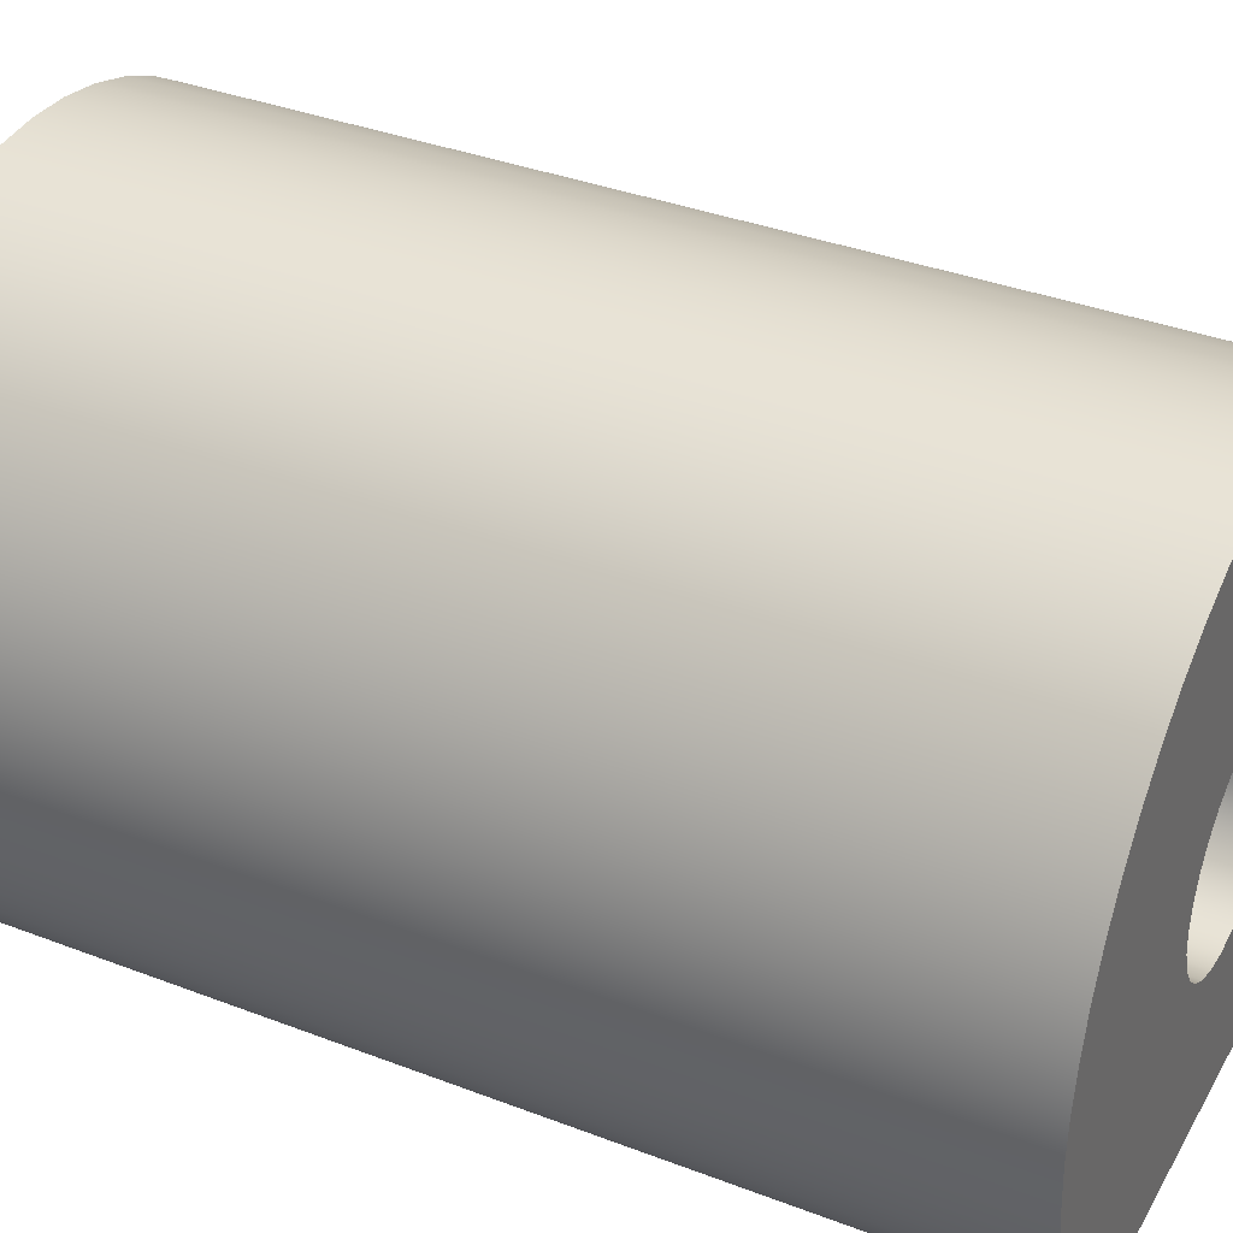
<metadata>
{"format":"obj","ext":"obj","renderer":"f3d","projection":"perspective","resolution":1024,"background":"white","views":[{"elev":36.5,"azim":116.5,"up":"+Z"}]}
</metadata>
<code>
v -1.9 1.1 -2.327e-16
v -1.874 1.1 -0.3127
v -1.797 1.1 -0.6169
v -1.671 1.1 -0.9043
v -1.499 1.1 -1.167
v -1.287 1.1 -1.398
v -1.039 1.1 -1.591
v -0.7632 1.1 -1.74
v -0.4664 1.1 -1.842
v -0.1569 1.1 -1.894
v 0.1569 1.1 -1.894
v 0.4664 1.1 -1.842
v 0.7632 1.1 -1.74
v 1.039 1.1 -1.591
v 1.287 1.1 -1.398
v 1.499 1.1 -1.167
v 1.671 1.1 -0.9043
v 1.797 1.1 -0.6169
v 1.874 1.1 -0.3127
v 1.9 1.1 0
v 1.874 1.1 0.3127
v 1.797 1.1 0.6169
v 1.671 1.1 0.9043
v 1.499 1.1 1.167
v 1.287 1.1 1.398
v 1.039 1.1 1.591
v 0.7632 1.1 1.74
v 0.4664 1.1 1.842
v 0.1569 1.1 1.894
v -0.1569 1.1 1.894
v -0.4664 1.1 1.842
v -0.7632 1.1 1.74
v -1.039 1.1 1.591
v -1.287 1.1 1.398
v -1.499 1.1 1.167
v -1.671 1.1 0.9043
v -1.797 1.1 0.6169
v -1.874 1.1 0.3127
v -1.9 1.5 -2.327e-16
v -1.874 1.5 0.3127
v -1.797 1.5 0.6169
v -1.671 1.5 0.9043
v -1.499 1.5 1.167
v -1.287 1.5 1.398
v -1.039 1.5 1.591
v -0.7632 1.5 1.74
v -0.4664 1.5 1.842
v -0.1569 1.5 1.894
v 0.1569 1.5 1.894
v 0.4664 1.5 1.842
v 0.7632 1.5 1.74
v 1.039 1.5 1.591
v 1.287 1.5 1.398
v 1.499 1.5 1.167
v 1.671 1.5 0.9043
v 1.797 1.5 0.6169
v 1.874 1.5 0.3127
v 1.9 1.5 0
v 1.874 1.5 -0.3127
v 1.797 1.5 -0.6169
v 1.671 1.5 -0.9043
v 1.499 1.5 -1.167
v 1.287 1.5 -1.398
v 1.039 1.5 -1.591
v 0.7632 1.5 -1.74
v 0.4664 1.5 -1.842
v 0.1569 1.5 -1.894
v -0.1569 1.5 -1.894
v -0.4664 1.5 -1.842
v -0.7632 1.5 -1.74
v -1.039 1.5 -1.591
v -1.287 1.5 -1.398
v -1.499 1.5 -1.167
v -1.671 1.5 -0.9043
v -1.797 1.5 -0.6169
v -1.874 1.5 -0.3127
v -1.9 1.1 -2.327e-16
v -1.9 1.5 -2.327e-16
v -1.9 1.1 -2.327e-16
v -1.874 1.1 0.3127
v -1.797 1.1 0.6169
v -1.671 1.1 0.9043
v -1.499 1.1 1.167
v -1.287 1.1 1.398
v -1.039 1.1 1.591
v -0.7632 1.1 1.74
v -0.4664 1.1 1.842
v -0.1569 1.1 1.894
v 0.1569 1.1 1.894
v 0.4664 1.1 1.842
v 0.7632 1.1 1.74
v 1.039 1.1 1.591
v 1.287 1.1 1.398
v 1.499 1.1 1.167
v 1.671 1.1 0.9043
v 1.797 1.1 0.6169
v 1.874 1.1 0.3127
v 1.9 1.1 0
v 1.874 1.1 -0.3127
v 1.797 1.1 -0.6169
v 1.671 1.1 -0.9043
v 1.499 1.1 -1.167
v 1.287 1.1 -1.398
v 1.039 1.1 -1.591
v 0.7632 1.1 -1.74
v 0.4664 1.1 -1.842
v 0.1569 1.1 -1.894
v -0.1569 1.1 -1.894
v -0.4664 1.1 -1.842
v -0.7632 1.1 -1.74
v -1.039 1.1 -1.591
v -1.287 1.1 -1.398
v -1.499 1.1 -1.167
v -1.671 1.1 -0.9043
v -1.797 1.1 -0.6169
v -1.874 1.1 -0.3127
v -2.1 1.1 -2.572e-16
v -2.074 1.1 -0.3285
v -1.997 1.1 -0.6489
v -1.871 1.1 -0.9534
v -1.699 1.1 -1.234
v -1.485 1.1 -1.485
v -1.234 1.1 -1.699
v -0.9534 1.1 -1.871
v -0.6489 1.1 -1.997
v -0.3285 1.1 -2.074
v 1.286e-16 1.1 -2.1
v 0.3285 1.1 -2.074
v 0.6489 1.1 -1.997
v 0.9534 1.1 -1.871
v 1.234 1.1 -1.699
v 1.485 1.1 -1.485
v 1.699 1.1 -1.234
v 1.871 1.1 -0.9534
v 1.997 1.1 -0.6489
v 2.074 1.1 -0.3285
v 2.1 1.1 0
v 2.074 1.1 0.3285
v 1.997 1.1 0.6489
v 1.871 1.1 0.9534
v 1.699 1.1 1.234
v 1.485 1.1 1.485
v 1.234 1.1 1.699
v 0.9534 1.1 1.871
v 0.6489 1.1 1.997
v 0.3285 1.1 2.074
v 1.286e-16 1.1 2.1
v -0.3285 1.1 2.074
v -0.6489 1.1 1.997
v -0.9534 1.1 1.871
v -1.234 1.1 1.699
v -1.485 1.1 1.485
v -1.699 1.1 1.234
v -1.871 1.1 0.9534
v -1.997 1.1 0.6489
v -2.074 1.1 0.3285
v -2.1 1.1 -2.572e-16
v -2.074 1.1 0.3285
v -1.997 1.1 0.6489
v -1.871 1.1 0.9534
v -1.699 1.1 1.234
v -1.485 1.1 1.485
v -1.234 1.1 1.699
v -0.9534 1.1 1.871
v -0.6489 1.1 1.997
v -0.3285 1.1 2.074
v 1.286e-16 1.1 2.1
v 0.3285 1.1 2.074
v 0.6489 1.1 1.997
v 0.9534 1.1 1.871
v 1.234 1.1 1.699
v 1.485 1.1 1.485
v 1.699 1.1 1.234
v 1.871 1.1 0.9534
v 1.997 1.1 0.6489
v 2.074 1.1 0.3285
v 2.1 1.1 0
v 2.074 1.1 -0.3285
v 1.997 1.1 -0.6489
v 1.871 1.1 -0.9534
v 1.699 1.1 -1.234
v 1.485 1.1 -1.485
v 1.234 1.1 -1.699
v 0.9534 1.1 -1.871
v 0.6489 1.1 -1.997
v 0.3285 1.1 -2.074
v 1.286e-16 1.1 -2.1
v -0.3285 1.1 -2.074
v -0.6489 1.1 -1.997
v -0.9534 1.1 -1.871
v -1.234 1.1 -1.699
v -1.485 1.1 -1.485
v -1.699 1.1 -1.234
v -1.871 1.1 -0.9534
v -1.997 1.1 -0.6489
v -2.074 1.1 -0.3285
v -2.1 0 2.572e-16
v -2.074 0 -0.3285
v -1.997 0 -0.6489
v -1.871 0 -0.9534
v -1.699 0 -1.234
v -1.485 0 -1.485
v -1.234 0 -1.699
v -0.9534 0 -1.871
v -0.6489 0 -1.997
v -0.3285 0 -2.074
v 1.286e-16 0 -2.1
v 0.3285 0 -2.074
v 0.6489 0 -1.997
v 0.9534 0 -1.871
v 1.234 0 -1.699
v 1.485 0 -1.485
v 1.699 0 -1.234
v 1.871 0 -0.9534
v 1.997 0 -0.6489
v 2.074 0 -0.3285
v 2.1 0 0
v 2.074 0 0.3285
v 1.997 0 0.6489
v 1.871 0 0.9534
v 1.699 0 1.234
v 1.485 0 1.485
v 1.234 0 1.699
v 0.9534 0 1.871
v 0.6489 0 1.997
v 0.3285 0 2.074
v 1.286e-16 0 2.1
v -0.3285 0 2.074
v -0.6489 0 1.997
v -0.9534 0 1.871
v -1.234 0 1.699
v -1.485 0 1.485
v -1.699 0 1.234
v -1.871 0 0.9534
v -1.997 0 0.6489
v -2.074 0 0.3285
v -2.1 1.1 -2.572e-16
v -2.1 0 2.572e-16
v -1.9 1.5 -2.327e-16
v -1.874 1.5 -0.3127
v -1.797 1.5 -0.6169
v -1.671 1.5 -0.9043
v -1.499 1.5 -1.167
v -1.287 1.5 -1.398
v -1.039 1.5 -1.591
v -0.7632 1.5 -1.74
v -0.4664 1.5 -1.842
v -0.1569 1.5 -1.894
v 0.1569 1.5 -1.894
v 0.4664 1.5 -1.842
v 0.7632 1.5 -1.74
v 1.039 1.5 -1.591
v 1.287 1.5 -1.398
v 1.499 1.5 -1.167
v 1.671 1.5 -0.9043
v 1.797 1.5 -0.6169
v 1.874 1.5 -0.3127
v 1.9 1.5 0
v 1.874 1.5 0.3127
v 1.797 1.5 0.6169
v 1.671 1.5 0.9043
v 1.499 1.5 1.167
v 1.287 1.5 1.398
v 1.039 1.5 1.591
v 0.7632 1.5 1.74
v 0.4664 1.5 1.842
v 0.1569 1.5 1.894
v -0.1569 1.5 1.894
v -0.4664 1.5 1.842
v -0.7632 1.5 1.74
v -1.039 1.5 1.591
v -1.287 1.5 1.398
v -1.499 1.5 1.167
v -1.671 1.5 0.9043
v -1.797 1.5 0.6169
v -1.874 1.5 0.3127
v -1.05 1.5 1.286e-16
v -1.024 1.5 0.2336
v -0.946 1.5 0.4556
v -0.8209 1.5 0.6547
v -0.6547 1.5 0.8209
v -0.4556 1.5 0.946
v -0.2336 1.5 1.024
v 6.429e-17 1.5 1.05
v 0.2336 1.5 1.024
v 0.4556 1.5 0.946
v 0.6547 1.5 0.8209
v 0.8209 1.5 0.6547
v 0.946 1.5 0.4556
v 1.024 1.5 0.2336
v 1.05 1.5 0
v 1.024 1.5 -0.2336
v 0.946 1.5 -0.4556
v 0.8209 1.5 -0.6547
v 0.6547 1.5 -0.8209
v 0.4556 1.5 -0.946
v 0.2336 1.5 -1.024
v 6.429e-17 1.5 -1.05
v -0.2336 1.5 -1.024
v -0.4556 1.5 -0.946
v -0.6547 1.5 -0.8209
v -0.8209 1.5 -0.6547
v -0.946 1.5 -0.4556
v -1.024 1.5 -0.2336
v -1.05 1.5 1.286e-16
v -1.024 1.5 -0.2336
v -0.946 1.5 -0.4556
v -0.8209 1.5 -0.6547
v -0.6547 1.5 -0.8209
v -0.4556 1.5 -0.946
v -0.2336 1.5 -1.024
v 6.429e-17 1.5 -1.05
v 0.2336 1.5 -1.024
v 0.4556 1.5 -0.946
v 0.6547 1.5 -0.8209
v 0.8209 1.5 -0.6547
v 0.946 1.5 -0.4556
v 1.024 1.5 -0.2336
v 1.05 1.5 0
v 1.024 1.5 0.2336
v 0.946 1.5 0.4556
v 0.8209 1.5 0.6547
v 0.6547 1.5 0.8209
v 0.4556 1.5 0.946
v 0.2336 1.5 1.024
v 6.429e-17 1.5 1.05
v -0.2336 1.5 1.024
v -0.4556 1.5 0.946
v -0.6547 1.5 0.8209
v -0.8209 1.5 0.6547
v -0.946 1.5 0.4556
v -1.024 1.5 0.2336
v -1.05 10 1.286e-16
v -1.024 10 0.2336
v -0.946 10 0.4556
v -0.8209 10 0.6547
v -0.6547 10 0.8209
v -0.4556 10 0.946
v -0.2336 10 1.024
v 6.429e-17 10 1.05
v 0.2336 10 1.024
v 0.4556 10 0.946
v 0.6547 10 0.8209
v 0.8209 10 0.6547
v 0.946 10 0.4556
v 1.024 10 0.2336
v 1.05 10 0
v 1.024 10 -0.2336
v 0.946 10 -0.4556
v 0.8209 10 -0.6547
v 0.6547 10 -0.8209
v 0.4556 10 -0.946
v 0.2336 10 -1.024
v 6.429e-17 10 -1.05
v -0.2336 10 -1.024
v -0.4556 10 -0.946
v -0.6547 10 -0.8209
v -0.8209 10 -0.6547
v -0.946 10 -0.4556
v -1.024 10 -0.2336
v -1.05 10 1.286e-16
v -1.05 1.5 1.286e-16
v 2.227 0 -2.7
v -2.227 0 -2.7
v -2.227 10 -2.7
v 2.227 10 -2.7
v -2.227 0 -2.7
v -2.541 0 -2.407
v -2.816 0 -2.079
v -3.049 0 -1.719
v -3.236 0 -1.333
v -3.375 0 -0.9272
v -3.463 0 -0.5075
v -3.499 0 -0.08023
v -3.483 0 0.3483
v -3.414 0 0.7715
v -3.294 0 1.183
v -3.125 0 1.577
v -2.908 0 1.947
v -2.648 0 2.288
v -2.349 0 2.595
v -2.014 0 2.863
v -1.648 0 3.088
v -1.258 0 3.266
v -0.8496 0 3.395
v -0.428 0 3.474
v -6.429e-16 0 3.5
v 0.428 0 3.474
v 0.8496 0 3.395
v 1.258 0 3.266
v 1.648 0 3.088
v 2.014 0 2.863
v 2.349 0 2.595
v 2.648 0 2.288
v 2.908 0 1.947
v 3.125 0 1.577
v 3.294 0 1.183
v 3.414 0 0.7715
v 3.483 0 0.3483
v 3.499 0 -0.08023
v 3.463 0 -0.5075
v 3.375 0 -0.9272
v 3.236 0 -1.333
v 3.049 0 -1.719
v 2.816 0 -2.079
v 2.541 0 -2.407
v 2.227 0 -2.7
v 2.227 10 -2.7
v 2.541 10 -2.407
v 2.816 10 -2.079
v 3.049 10 -1.719
v 3.236 10 -1.333
v 3.375 10 -0.9272
v 3.463 10 -0.5075
v 3.499 10 -0.08023
v 3.483 10 0.3483
v 3.414 10 0.7715
v 3.294 10 1.183
v 3.125 10 1.577
v 2.908 10 1.947
v 2.648 10 2.288
v 2.349 10 2.595
v 2.014 10 2.863
v 1.648 10 3.088
v 1.258 10 3.266
v 0.8496 10 3.395
v 0.428 10 3.474
v -6.429e-16 10 3.5
v -0.428 10 3.474
v -0.8496 10 3.395
v -1.258 10 3.266
v -1.648 10 3.088
v -2.014 10 2.863
v -2.349 10 2.595
v -2.648 10 2.288
v -2.908 10 1.947
v -3.125 10 1.577
v -3.294 10 1.183
v -3.414 10 0.7715
v -3.483 10 0.3483
v -3.499 10 -0.08023
v -3.463 10 -0.5075
v -3.375 10 -0.9272
v -3.236 10 -1.333
v -3.049 10 -1.719
v -2.816 10 -2.079
v -2.541 10 -2.407
v -2.227 10 -2.7
v -1.05 10 1.286e-16
v -1.024 10 -0.2336
v -0.946 10 -0.4556
v -0.8209 10 -0.6547
v -0.6547 10 -0.8209
v -0.4556 10 -0.946
v -0.2336 10 -1.024
v 6.429e-17 10 -1.05
v 0.2336 10 -1.024
v 0.4556 10 -0.946
v 0.6547 10 -0.8209
v 0.8209 10 -0.6547
v 0.946 10 -0.4556
v 1.024 10 -0.2336
v 1.05 10 0
v 1.024 10 0.2336
v 0.946 10 0.4556
v 0.8209 10 0.6547
v 0.6547 10 0.8209
v 0.4556 10 0.946
v 0.2336 10 1.024
v 6.429e-17 10 1.05
v -0.2336 10 1.024
v -0.4556 10 0.946
v -0.6547 10 0.8209
v -0.8209 10 0.6547
v -0.946 10 0.4556
v -1.024 10 0.2336
v -2.227 10 -2.7
v -2.541 10 -2.407
v -2.816 10 -2.079
v -3.049 10 -1.719
v -3.236 10 -1.333
v -3.375 10 -0.9272
v -3.463 10 -0.5075
v -3.499 10 -0.08023
v -3.483 10 0.3483
v -3.414 10 0.7715
v -3.294 10 1.183
v -3.125 10 1.577
v -2.908 10 1.947
v -2.648 10 2.288
v -2.349 10 2.595
v -2.014 10 2.863
v -1.648 10 3.088
v -1.258 10 3.266
v -0.8496 10 3.395
v -0.428 10 3.474
v -6.429e-16 10 3.5
v 0.428 10 3.474
v 0.8496 10 3.395
v 1.258 10 3.266
v 1.648 10 3.088
v 2.014 10 2.863
v 2.349 10 2.595
v 2.648 10 2.288
v 2.908 10 1.947
v 3.125 10 1.577
v 3.294 10 1.183
v 3.414 10 0.7715
v 3.483 10 0.3483
v 3.499 10 -0.08023
v 3.463 10 -0.5075
v 3.375 10 -0.9272
v 3.236 10 -1.333
v 3.049 10 -1.719
v 2.816 10 -2.079
v 2.541 10 -2.407
v 2.227 10 -2.7
v -2.1 0 2.572e-16
v -2.074 0 0.3285
v -1.997 0 0.6489
v -1.871 0 0.9534
v -1.699 0 1.234
v -1.485 0 1.485
v -1.234 0 1.699
v -0.9534 0 1.871
v -0.6489 0 1.997
v -0.3285 0 2.074
v 1.286e-16 0 2.1
v 0.3285 0 2.074
v 0.6489 0 1.997
v 0.9534 0 1.871
v 1.234 0 1.699
v 1.485 0 1.485
v 1.699 0 1.234
v 1.871 0 0.9534
v 1.997 0 0.6489
v 2.074 0 0.3285
v 2.1 0 0
v 2.074 0 -0.3285
v 1.997 0 -0.6489
v 1.871 0 -0.9534
v 1.699 0 -1.234
v 1.485 0 -1.485
v 1.234 0 -1.699
v 0.9534 0 -1.871
v 0.6489 0 -1.997
v 0.3285 0 -2.074
v 1.286e-16 0 -2.1
v -0.3285 0 -2.074
v -0.6489 0 -1.997
v -0.9534 0 -1.871
v -1.234 0 -1.699
v -1.485 0 -1.485
v -1.699 0 -1.234
v -1.871 0 -0.9534
v -1.997 0 -0.6489
v -2.074 0 -0.3285
v 2.227 0 -2.7
v 2.541 0 -2.407
v 2.816 0 -2.079
v 3.049 0 -1.719
v 3.236 0 -1.333
v 3.375 0 -0.9272
v 3.463 0 -0.5075
v 3.499 0 -0.08023
v 3.483 0 0.3483
v 3.414 0 0.7715
v 3.294 0 1.183
v 3.125 0 1.577
v 2.908 0 1.947
v 2.648 0 2.288
v 2.349 0 2.595
v 2.014 0 2.863
v 1.648 0 3.088
v 1.258 0 3.266
v 0.8496 0 3.395
v 0.428 0 3.474
v -6.429e-16 0 3.5
v -0.428 0 3.474
v -0.8496 0 3.395
v -1.258 0 3.266
v -1.648 0 3.088
v -2.014 0 2.863
v -2.349 0 2.595
v -2.648 0 2.288
v -2.908 0 1.947
v -3.125 0 1.577
v -3.294 0 1.183
v -3.414 0 0.7715
v -3.483 0 0.3483
v -3.499 0 -0.08023
v -3.463 0 -0.5075
v -3.375 0 -0.9272
v -3.236 0 -1.333
v -3.049 0 -1.719
v -2.816 0 -2.079
v -2.541 0 -2.407
v -2.227 0 -2.7
g ecf2f3ba-e2d8-11ea-bafb-54bf646e7e1f
f 2 76 1
f 1 76 78
f 77 39 38
f 38 39 40
f 38 40 37
f 37 40 41
f 37 41 36
f 36 41 42
f 36 42 35
f 35 42 43
f 35 43 34
f 34 43 44
f 34 44 33
f 33 44 45
f 33 45 32
f 32 45 46
f 32 46 31
f 31 46 47
f 31 47 30
f 30 47 48
f 30 48 29
f 29 48 49
f 29 49 28
f 28 49 50
f 28 50 27
f 27 50 51
f 27 51 26
f 26 51 52
f 26 52 25
f 25 52 53
f 25 53 24
f 24 53 54
f 24 54 23
f 23 54 55
f 23 55 22
f 22 55 56
f 22 56 21
f 21 56 57
f 21 57 20
f 20 57 58
f 20 58 19
f 19 58 59
f 19 59 18
f 18 59 60
f 18 60 17
f 17 60 61
f 17 61 16
f 16 61 62
f 16 62 15
f 15 62 63
f 15 63 14
f 14 63 64
f 14 64 13
f 13 64 65
f 13 65 12
f 12 65 66
f 12 66 11
f 11 66 67
f 11 67 10
f 10 67 68
f 10 68 9
f 9 68 69
f 9 69 8
f 8 69 70
f 8 70 7
f 7 70 71
f 7 71 6
f 6 71 72
f 6 72 5
f 5 72 73
f 5 73 4
f 4 73 74
f 4 74 3
f 3 74 75
f 3 75 2
f 2 75 76
g ed025efa-e2d8-11ea-9c65-54bf646e7e1f
f 80 156 79
f 79 156 117
f 79 117 118
f 156 80 155
f 155 80 81
f 155 81 154
f 154 81 82
f 154 82 153
f 153 82 83
f 153 83 152
f 152 83 84
f 152 84 151
f 151 84 85
f 151 85 150
f 150 85 86
f 150 86 149
f 149 86 87
f 149 87 148
f 148 87 88
f 148 88 147
f 147 88 89
f 147 89 146
f 146 89 90
f 146 90 145
f 145 90 91
f 145 91 144
f 144 91 92
f 144 92 143
f 143 92 93
f 143 93 142
f 142 93 94
f 142 94 141
f 141 94 95
f 141 95 140
f 140 95 96
f 140 96 139
f 139 96 97
f 139 97 138
f 138 97 98
f 138 98 137
f 137 98 136
f 136 98 99
f 136 99 135
f 135 99 100
f 135 100 134
f 134 100 101
f 134 101 133
f 133 101 102
f 133 102 132
f 132 102 103
f 132 103 131
f 131 103 104
f 131 104 130
f 130 104 105
f 130 105 129
f 129 105 106
f 129 106 128
f 128 106 107
f 128 107 127
f 127 107 108
f 127 108 126
f 126 108 109
f 126 109 125
f 125 109 110
f 125 110 124
f 124 110 111
f 124 111 123
f 123 111 112
f 123 112 122
f 122 112 113
f 122 113 121
f 121 113 114
f 121 114 120
f 120 114 115
f 120 115 119
f 119 115 116
f 119 116 118
f 118 116 79
g eb65463e-e2d8-11ea-9179-54bf646e7e1f
f 158 236 157
f 157 236 238
f 237 197 196
f 196 197 198
f 196 198 195
f 195 198 199
f 195 199 194
f 194 199 200
f 194 200 193
f 193 200 201
f 193 201 192
f 192 201 202
f 192 202 191
f 191 202 203
f 191 203 190
f 190 203 204
f 190 204 189
f 189 204 205
f 189 205 188
f 188 205 206
f 188 206 187
f 187 206 207
f 187 207 186
f 186 207 208
f 186 208 185
f 185 208 209
f 185 209 184
f 184 209 210
f 184 210 183
f 183 210 211
f 183 211 182
f 182 211 212
f 182 212 181
f 181 212 213
f 181 213 180
f 180 213 214
f 180 214 179
f 179 214 215
f 179 215 178
f 178 215 216
f 178 216 177
f 177 216 217
f 177 217 176
f 176 217 218
f 176 218 175
f 175 218 219
f 175 219 174
f 174 219 220
f 174 220 173
f 173 220 221
f 173 221 172
f 172 221 222
f 172 222 171
f 171 222 223
f 171 223 170
f 170 223 224
f 170 224 169
f 169 224 225
f 169 225 168
f 168 225 226
f 168 226 167
f 167 226 227
f 167 227 166
f 166 227 228
f 166 228 165
f 165 228 229
f 165 229 164
f 164 229 230
f 164 230 163
f 163 230 231
f 163 231 162
f 162 231 232
f 162 232 161
f 161 232 233
f 161 233 160
f 160 233 234
f 160 234 159
f 159 234 235
f 159 235 158
f 158 235 236
g eb7414fa-e2d8-11ea-8696-54bf646e7e1f
f 276 239 277
f 277 239 240
f 277 240 304
f 304 240 241
f 304 241 303
f 303 241 242
f 303 242 302
f 302 242 243
f 302 243 244
f 302 244 301
f 301 244 245
f 301 245 300
f 300 245 246
f 300 246 299
f 299 246 247
f 299 247 248
f 299 248 298
f 298 248 249
f 298 249 297
f 297 249 250
f 297 250 251
f 297 251 296
f 296 251 252
f 296 252 295
f 295 252 253
f 295 253 294
f 294 253 254
f 294 254 255
f 294 255 293
f 293 255 256
f 293 256 292
f 292 256 257
f 292 257 291
f 291 257 258
f 291 258 259
f 291 259 290
f 290 259 260
f 290 260 289
f 289 260 261
f 289 261 288
f 288 261 262
f 288 262 263
f 288 263 287
f 287 263 264
f 287 264 286
f 286 264 265
f 286 265 285
f 285 265 266
f 285 266 267
f 285 267 284
f 284 267 268
f 284 268 283
f 283 268 269
f 283 269 270
f 283 270 282
f 282 270 271
f 282 271 281
f 281 271 272
f 281 272 280
f 280 272 273
f 280 273 274
f 280 274 279
f 279 274 275
f 279 275 278
f 278 275 276
f 278 276 277
g ea17dd4a-e2d8-11ea-b064-54bf646e7e1f
f 306 360 305
f 305 360 361
f 362 333 332
f 332 333 334
f 332 334 331
f 331 334 335
f 331 335 330
f 330 335 336
f 330 336 329
f 329 336 337
f 329 337 328
f 328 337 338
f 328 338 327
f 327 338 339
f 327 339 326
f 326 339 340
f 326 340 325
f 325 340 341
f 325 341 324
f 324 341 342
f 324 342 323
f 323 342 343
f 323 343 322
f 322 343 344
f 322 344 321
f 321 344 345
f 321 345 320
f 320 345 346
f 320 346 319
f 319 346 347
f 319 347 318
f 318 347 348
f 318 348 317
f 317 348 349
f 317 349 316
f 316 349 350
f 316 350 315
f 315 350 351
f 315 351 314
f 314 351 352
f 314 352 313
f 313 352 353
f 313 353 312
f 312 353 354
f 312 354 311
f 311 354 355
f 311 355 310
f 310 355 356
f 310 356 309
f 309 356 357
f 309 357 308
f 308 357 358
f 308 358 307
f 307 358 359
f 307 359 306
f 306 359 360
g ea2636e4-e2d8-11ea-9d21-54bf646e7e1f
f 363 364 366
f 366 364 365
g ea36dab6-e2d8-11ea-a217-54bf646e7e1f
f 448 367 447
f 447 367 368
f 447 368 446
f 446 368 369
f 446 369 445
f 445 369 370
f 445 370 444
f 444 370 371
f 444 371 443
f 443 371 372
f 443 372 442
f 442 372 373
f 442 373 441
f 441 373 374
f 441 374 440
f 440 374 375
f 440 375 439
f 439 375 376
f 439 376 438
f 438 376 377
f 438 377 437
f 437 377 378
f 437 378 436
f 436 378 379
f 436 379 435
f 435 379 380
f 435 380 434
f 434 380 381
f 434 381 433
f 433 381 382
f 433 382 432
f 432 382 383
f 432 383 431
f 431 383 384
f 431 384 430
f 430 384 385
f 430 385 429
f 429 385 386
f 429 386 428
f 428 386 387
f 428 387 427
f 427 387 388
f 427 388 426
f 426 388 389
f 426 389 425
f 425 389 390
f 425 390 424
f 424 390 391
f 424 391 423
f 423 391 392
f 423 392 422
f 422 392 393
f 422 393 421
f 421 393 394
f 421 394 420
f 420 394 395
f 420 395 419
f 419 395 396
f 419 396 418
f 418 396 397
f 418 397 417
f 417 397 398
f 417 398 416
f 416 398 399
f 416 399 415
f 415 399 400
f 415 400 414
f 414 400 401
f 414 401 413
f 413 401 402
f 413 402 412
f 412 402 403
f 412 403 411
f 411 403 404
f 411 404 410
f 410 404 405
f 410 405 409
f 409 405 406
f 409 406 408
f 408 406 407
g ea5785f4-e2d8-11ea-be8e-54bf646e7e1f
f 450 483 449
f 449 483 484
f 449 484 485
f 483 450 482
f 482 450 451
f 482 451 481
f 481 451 480
f 480 451 452
f 480 452 479
f 479 452 453
f 479 453 478
f 478 453 477
f 477 453 454
f 477 454 455
f 455 456 477
f 477 456 517
f 517 456 457
f 517 457 458
f 458 459 517
f 517 459 516
f 516 459 515
f 515 459 460
f 515 460 514
f 514 460 461
f 514 461 513
f 513 461 512
f 512 461 462
f 512 462 511
f 511 462 463
f 511 463 510
f 510 463 509
f 509 463 464
f 509 464 508
f 508 464 465
f 508 465 507
f 507 465 506
f 506 465 466
f 506 466 505
f 505 466 504
f 504 466 467
f 504 467 503
f 503 467 468
f 503 468 502
f 502 468 501
f 501 468 469
f 501 469 500
f 500 469 499
f 499 469 498
f 498 469 470
f 498 470 497
f 497 470 496
f 496 470 471
f 496 471 495
f 495 471 494
f 494 471 493
f 493 471 472
f 493 472 492
f 492 472 491
f 491 472 473
f 491 473 490
f 490 473 474
f 490 474 489
f 489 474 488
f 488 474 475
f 488 475 487
f 487 475 486
f 486 475 476
f 486 476 485
f 485 476 449
g ea65b878-e2d8-11ea-a1cd-54bf646e7e1f
f 519 590 518
f 518 590 591
f 518 591 557
f 557 591 592
f 557 592 593
f 590 519 589
f 589 519 520
f 589 520 588
f 588 520 521
f 588 521 587
f 587 521 522
f 587 522 586
f 586 522 523
f 586 523 585
f 585 523 584
f 584 523 524
f 584 524 583
f 583 524 525
f 583 525 582
f 582 525 526
f 582 526 581
f 581 526 580
f 580 526 527
f 580 527 579
f 579 527 528
f 579 528 578
f 578 528 577
f 577 528 529
f 577 529 576
f 576 529 530
f 576 530 575
f 575 530 574
f 574 530 531
f 574 531 573
f 573 531 532
f 573 532 572
f 572 532 533
f 572 533 571
f 571 533 570
f 570 533 534
f 570 534 569
f 569 534 535
f 569 535 568
f 568 535 536
f 568 536 567
f 567 536 537
f 567 537 566
f 566 537 538
f 566 538 565
f 565 538 539
f 565 539 564
f 564 539 563
f 563 539 540
f 563 540 562
f 562 540 541
f 562 541 561
f 561 541 542
f 561 542 560
f 560 542 543
f 560 543 559
f 559 543 544
f 559 544 558
f 558 544 545
f 558 545 546
f 546 547 558
f 558 547 548
f 558 548 598
f 598 548 549
f 598 549 550
f 550 551 598
f 598 551 552
f 598 552 597
f 597 552 553
f 597 553 596
f 596 553 554
f 596 554 595
f 595 554 555
f 595 555 594
f 594 555 556
f 594 556 593
f 593 556 557

</code>
